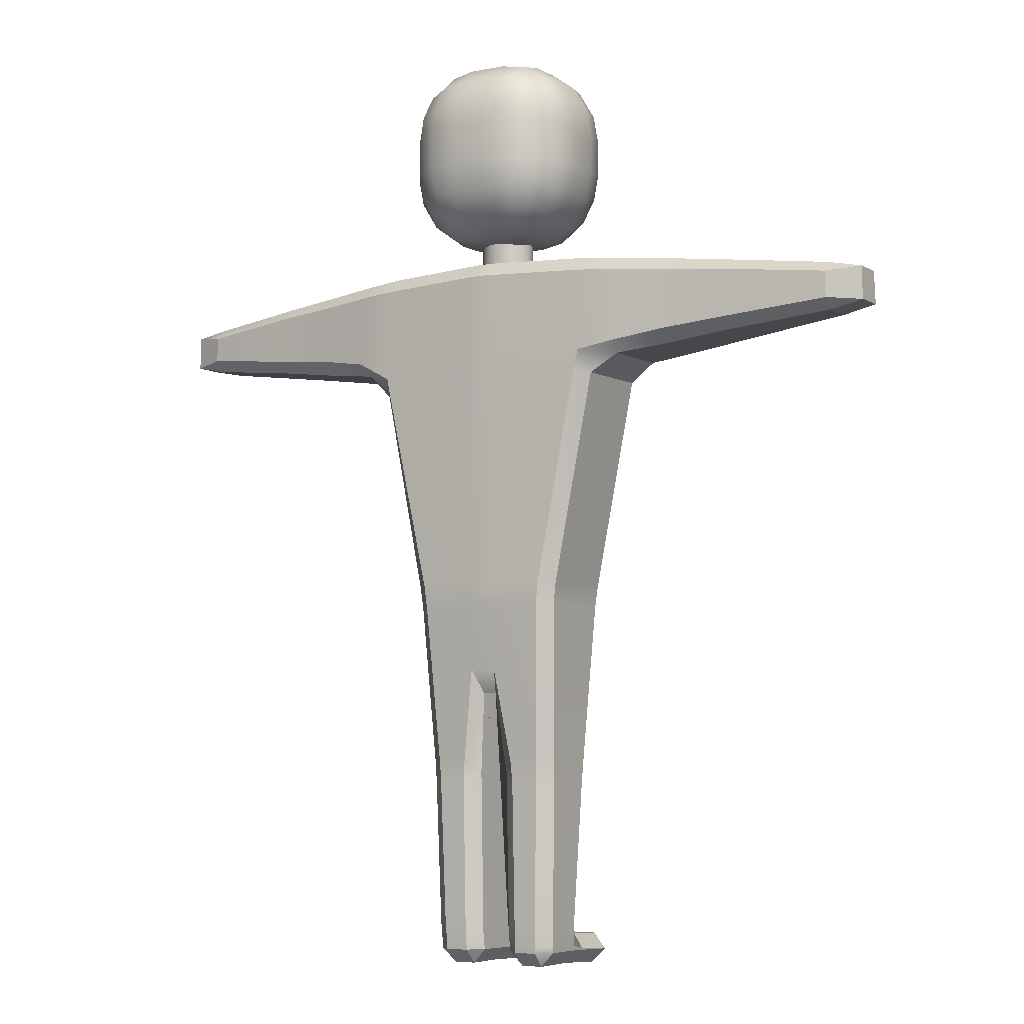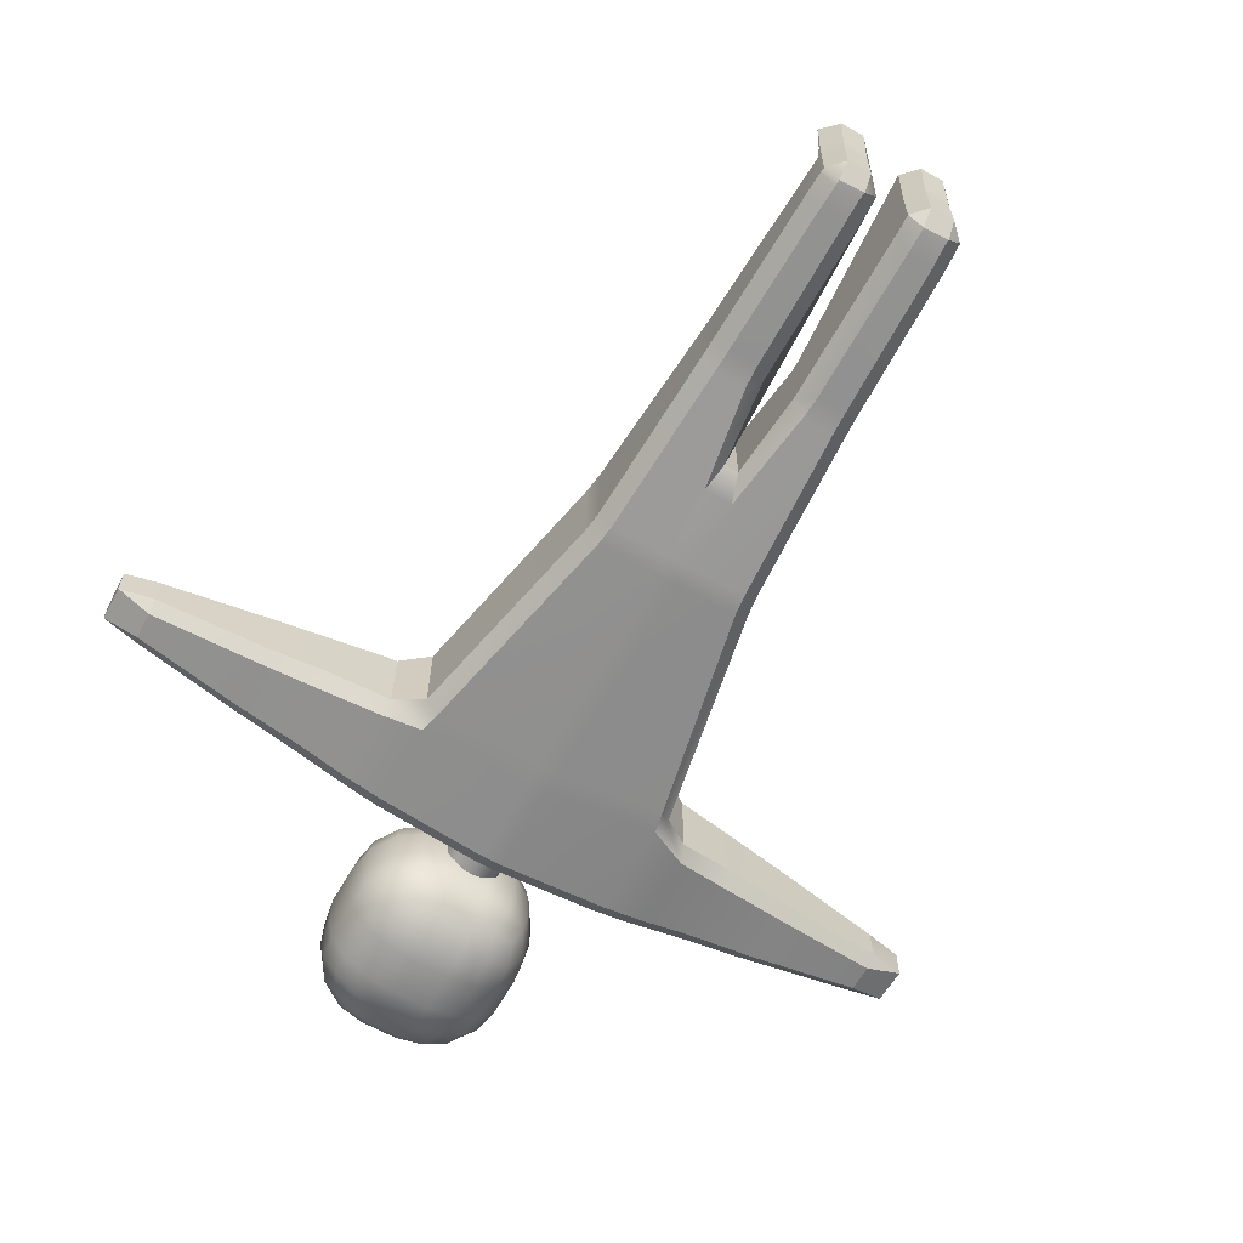
<metadata>
{"format":"obj","ext":"obj","renderer":"f3d","projection":"perspective","resolution":1024,"background":"white","views":[{"elev":-5.4,"azim":-148.4,"up":"+Y"},{"elev":-64.5,"azim":-29.6,"up":"+Z"}]}
</metadata>
<code>
g default
v 3.427 4.438 0.07801
v 3.515 4.3 0.07801
v 3.647 4.207 0.07801
v 3.802 4.174 0.07801
v 3.802 4.207 0.2204
v 3.802 4.3 0.3412
v 3.802 4.438 0.4219
v 3.802 4.602 0.4502
v 3.647 4.602 0.4219
v 3.515 4.602 0.3412
v 3.427 4.602 0.2204
v 3.396 4.602 0.07801
v 4.161 4.207 0.07801
v 4.292 4.3 0.07801
v 4.38 4.438 0.07801
v 4.411 4.602 0.07801
v 4.38 4.602 0.2204
v 4.292 4.602 0.3412
v 4.161 4.602 0.4219
v 4.005 4.602 0.4502
v 4.005 4.438 0.4219
v 4.005 4.3 0.3412
v 4.005 4.207 0.2204
v 4.005 4.174 0.07801
v 3.647 5.211 0.07801
v 3.515 5.119 0.07801
v 3.427 4.98 0.07801
v 3.396 4.816 0.07801
v 3.427 4.816 0.2204
v 3.515 4.816 0.3412
v 3.647 4.816 0.4219
v 3.802 4.816 0.4502
v 3.802 4.98 0.4219
v 3.802 5.119 0.3412
v 3.802 5.211 0.2204
v 3.802 5.244 0.07801
v 4.38 4.98 0.07801
v 4.292 5.119 0.07801
v 4.161 5.211 0.07801
v 4.005 5.244 0.07801
v 4.005 5.211 0.2204
v 4.005 5.119 0.3412
v 4.005 4.98 0.4219
v 4.005 4.816 0.4502
v 4.161 4.816 0.4219
v 4.292 4.816 0.3412
v 4.38 4.816 0.2204
v 4.411 4.816 0.07801
v 3.647 4.816 -0.452
v 3.515 4.816 -0.3714
v 3.427 4.816 -0.2506
v 3.396 4.816 -0.1082
v 3.427 4.98 -0.1082
v 3.515 5.119 -0.1082
v 3.647 5.211 -0.1082
v 3.802 5.244 -0.1082
v 3.802 5.211 -0.2506
v 3.802 5.119 -0.3714
v 3.802 4.98 -0.452
v 3.802 4.816 -0.4804
v 4.38 4.816 -0.2506
v 4.292 4.816 -0.3714
v 4.161 4.816 -0.452
v 4.005 4.816 -0.4804
v 4.005 4.98 -0.452
v 4.005 5.119 -0.3714
v 4.005 5.211 -0.2506
v 4.005 5.244 -0.1082
v 4.161 5.211 -0.1082
v 4.292 5.119 -0.1082
v 4.38 4.98 -0.1082
v 4.411 4.816 -0.1082
v 3.647 4.207 -0.1082
v 3.515 4.3 -0.1082
v 3.427 4.438 -0.1082
v 3.396 4.602 -0.1082
v 3.427 4.602 -0.2506
v 3.515 4.602 -0.3714
v 3.647 4.602 -0.452
v 3.802 4.602 -0.4804
v 3.802 4.438 -0.452
v 3.802 4.3 -0.3714
v 3.802 4.207 -0.2506
v 3.802 4.174 -0.1082
v 4.38 4.438 -0.1082
v 4.292 4.3 -0.1082
v 4.161 4.207 -0.1082
v 4.005 4.174 -0.1082
v 4.005 4.207 -0.2506
v 4.005 4.3 -0.3714
v 4.005 4.438 -0.452
v 4.005 4.602 -0.4804
v 4.161 4.602 -0.452
v 4.292 4.602 -0.3714
v 4.38 4.602 -0.2506
v 4.411 4.602 -0.1082
v 3.448 4.454 0.2065
v 3.528 4.313 0.1871
v 3.662 4.229 0.2065
v 3.683 4.313 0.3294
v 3.662 4.454 0.4027
v 3.528 4.477 0.3294
v 3.568 4.355 0.2928
v 4.145 4.229 0.2065
v 4.28 4.313 0.1871
v 4.36 4.454 0.2065
v 4.28 4.477 0.3294
v 4.145 4.454 0.4027
v 4.124 4.313 0.3294
v 4.24 4.355 0.2928
v 3.662 5.189 0.2065
v 3.528 5.105 0.1871
v 3.448 4.964 0.2065
v 3.528 4.941 0.3294
v 3.662 4.964 0.4027
v 3.683 5.105 0.3294
v 3.568 5.063 0.2928
v 4.36 4.964 0.2065
v 4.28 5.105 0.1871
v 4.145 5.189 0.2065
v 4.124 5.105 0.3294
v 4.145 4.964 0.4027
v 4.28 4.941 0.3294
v 4.24 5.063 0.2928
v 3.662 4.964 -0.4329
v 3.528 4.941 -0.3596
v 3.448 4.964 -0.2366
v 3.528 5.105 -0.2173
v 3.662 5.189 -0.2366
v 3.683 5.105 -0.3596
v 3.568 5.063 -0.323
v 4.36 4.964 -0.2366
v 4.28 4.941 -0.3596
v 4.145 4.964 -0.4329
v 4.124 5.105 -0.3596
v 4.145 5.189 -0.2366
v 4.28 5.105 -0.2173
v 4.24 5.063 -0.323
v 3.662 4.229 -0.2366
v 3.528 4.313 -0.2173
v 3.448 4.454 -0.2366
v 3.528 4.477 -0.3596
v 3.662 4.454 -0.4329
v 3.683 4.313 -0.3596
v 3.568 4.355 -0.323
v 4.36 4.454 -0.2366
v 4.28 4.313 -0.2173
v 4.145 4.229 -0.2366
v 4.124 4.313 -0.3596
v 4.145 4.454 -0.4329
v 4.28 4.477 -0.3596
v 4.24 4.355 -0.323
v 4.048 3.805 -0.0698
v 4.027 3.876 -0.09701
v 3.993 3.876 -0.1278
v 3.951 3.876 -0.1476
v 3.904 3.876 -0.1545
v 3.857 3.876 -0.1476
v 3.814 3.876 -0.1278
v 3.781 3.876 -0.09701
v 3.759 3.876 -0.05816
v 3.752 3.876 -0.01509
v 3.759 3.876 0.02798
v 3.781 3.805 0.0552
v 3.814 3.805 0.08603
v 3.857 3.805 0.1058
v 3.904 3.805 0.1127
v 3.951 3.805 0.1058
v 3.993 3.805 0.08603
v 4.027 3.805 0.0552
v 4.048 3.805 0.01634
v 4.056 3.805 -0.02673
v 4.048 4.196 -0.05816
v 4.027 4.196 -0.09701
v 3.993 4.196 -0.1278
v 3.951 4.196 -0.1476
v 3.904 4.196 -0.1545
v 3.857 4.196 -0.1476
v 3.814 4.196 -0.1278
v 3.781 4.196 -0.09701
v 3.759 4.196 -0.05816
v 3.752 4.196 -0.01509
v 3.759 4.196 0.02798
v 3.781 4.196 0.06684
v 3.814 4.196 0.09768
v 3.857 4.196 0.1175
v 3.904 4.196 0.1243
v 3.951 4.196 0.1175
v 3.993 4.196 0.09768
v 4.027 4.196 0.06684
v 4.048 4.196 0.02798
v 4.056 4.196 -0.01509
v 3.904 3.95 -0.01509
v 3.904 4.196 -0.01509
v 4.197 0.1291 -0.2074
v 4.203 0.2432 -0.2152
v 4.28 0.2432 -0.145
v 4.274 0.129 -0.1367
v 3.989 0.1909 -0.1472
v 4.067 0.2442 -0.2152
v 4.068 0.1283 -0.2073
v 4.3 1.049 -0.1669
v 4.223 1.049 -0.2373
v 4.227 1.163 -0.2433
v 4.304 1.163 -0.1729
v 4.205 0.2663 0.1583
v 4.203 0.1822 0.2215
v 4.272 0.1028 0.196
v 4.274 0.1249 0.09536
v 4.28 0.2417 0.08823
v 4.191 0.01875 -0.1277
v 4.199 0.09441 -0.2035
v 4.271 0.09606 -0.1357
v 3.989 0.1104 0.07552
v 4.066 0.1822 0.2223
v 4.066 0.2671 0.1583
v 4.195 0.08198 0.5301
v 4.272 0.08666 0.4598
v 4.202 0.1671 0.4636
v 4.191 0.0184 0.09437
v 4.271 0.09571 0.09797
v 4.271 0.09243 0.1974
v 4.191 0.01521 0.1938
v 4.227 1.163 0.2283
v 4.223 1.049 0.2192
v 4.3 1.049 0.1486
v 4.304 1.163 0.1579
v 3.989 0.09962 -0.1332
v 4.066 0.09907 -0.2041
v 4.066 0.01875 -0.1248
v 4.188 -0.001137 0.4557
v 4.271 0.0759 0.4622
v 4.195 0.07521 0.5298
v 3.986 0.09289 0.147
v 4.065 0.0184 0.09356
v 4.065 0.01516 0.1946
v 4.059 1.164 -0.2439
v 4.068 1.047 -0.2372
v 3.989 1.111 -0.1728
v 4.36 2.171 -0.2501
v 4.346 2.058 -0.2453
v 4.272 2.058 -0.3182
v 4.285 2.172 -0.3228
v 3.989 1.112 0.1576
v 4.067 1.048 0.2192
v 4.059 1.164 0.2265
v 4.268 2.058 0.2985
v 4.346 2.058 0.2296
v 4.36 2.171 0.2341
v 4.28 2.172 0.3029
v 3.85 2.058 -0.3351
v 3.85 2.172 -0.3426
v 3.958 2.172 -0.3426
v 3.958 2.058 -0.3351
v 3.523 2.172 -0.3228
v 3.535 2.058 -0.3182
v 3.461 2.058 -0.2453
v 3.447 2.171 -0.2501
v 3.958 3.361 -0.3447
v 3.85 3.361 -0.3447
v 3.85 3.475 -0.3444
v 3.958 3.475 -0.3444
v 3.865 1.559 -0.2167
v 3.832 1.692 -0.2891
v 3.983 1.692 -0.289
v 3.942 1.559 -0.2167
v 4.765 3.523 -0.2991
v 4.746 3.459 -0.2211
v 4.596 3.356 -0.2517
v 4.524 3.297 -0.3338
v 4.55 3.413 -0.3318
v 3.989 0.0796 0.4595
v 4.066 -0.001137 0.4557
v 4.066 0.07521 0.5298
v 3.063 3.459 -0.2217
v 3.045 3.52 -0.2994
v 3.258 3.484 -0.3202
v 3.286 3.365 -0.3223
v 3.212 3.356 -0.2517
v 3.958 3.962 -0.3401
v 3.85 3.962 -0.3401
v 3.85 4.043 -0.2694
v 3.958 4.043 -0.2694
v 4.55 3.484 0.3038
v 4.521 3.365 0.3039
v 4.596 3.355 0.2327
v 4.745 3.459 0.2115
v 4.766 3.522 0.2886
v 3.85 2.172 0.2914
v 3.85 2.058 0.285
v 3.958 2.058 0.285
v 3.958 2.172 0.2914
v 3.447 2.171 0.2342
v 3.461 2.058 0.2296
v 3.54 2.058 0.2985
v 3.527 2.172 0.3029
v 3.858 1.507 0.1785
v 3.942 1.561 0.1913
v 3.975 1.691 0.2559
v 3.833 1.691 0.2559
v 3.85 3.475 0.3242
v 3.85 3.361 0.3243
v 3.958 3.361 0.3243
v 3.958 3.475 0.3242
v 3.989 0.08636 0.4598
v 4.066 0.08198 0.5301
v 4.066 0.1671 0.4636
v 3.042 3.522 0.2886
v 3.062 3.459 0.2108
v 3.212 3.356 0.2334
v 3.284 3.367 0.3038
v 3.258 3.484 0.3038
v 3.958 3.972 0.2273
v 3.85 3.972 0.2273
v 3.85 3.893 0.2989
v 3.958 3.893 0.2989
v 5.038 3.493 -0.1791
v 5.036 3.568 -0.2455
v 5.4 3.604 -0.2174
v 5.404 3.54 -0.1541
v 4.755 3.923 -0.2905
v 4.544 3.939 -0.3104
v 4.542 4.018 -0.2392
v 4.754 3.999 -0.2205
v 3.054 3.999 -0.2205
v 3.266 4.018 -0.2392
v 3.264 3.939 -0.3104
v 3.053 3.923 -0.2905
v 4.754 3.999 0.2224
v 4.542 4.018 0.2379
v 4.544 3.937 0.3076
v 4.755 3.921 0.2909
v 5.023 3.903 -0.2418
v 5.02 3.977 -0.1749
v 5.383 3.935 -0.1516
v 5.386 3.871 -0.2151
v 5.4 3.605 0.2331
v 5.035 3.569 0.2562
v 5.038 3.493 0.1912
v 5.404 3.54 0.1707
v 3.052 3.921 0.2909
v 3.264 3.937 0.3076
v 3.266 4.018 0.238
v 3.054 3.999 0.2224
v 5.383 3.935 0.1591
v 5.02 3.977 0.1812
v 5.023 3.904 0.249
v 5.386 3.872 0.2235
v 3.74 1.048 -0.2372
v 3.747 1.165 -0.244
v 3.819 1.111 -0.1728
v 3.819 1.112 0.1576
v 3.748 1.164 0.2265
v 3.74 1.048 0.2192
v 5.982 3.81 -0.145
v 5.975 3.869 -0.08203
v 6.169 3.832 -0.07913
v 5.989 3.607 -0.08618
v 5.983 3.668 -0.147
v 6.175 3.645 -0.07899
v 5.989 3.665 0.1623
v 5.983 3.606 0.1006
v 6.175 3.643 0.09614
v 5.979 3.808 0.1573
v 6.169 3.832 0.09113
v 5.976 3.868 0.09289
v 3.613 0.09864 -0.204
v 3.615 0.01876 -0.1289
v 3.536 0.09888 -0.1335
v 3.741 0.01875 -0.1248
v 3.746 0.09441 -0.2035
v 3.818 0.09962 -0.1332
v 3.616 0.01521 0.1938
v 3.536 0.09243 0.1974
v 3.536 0.09571 0.09797
v 3.616 0.0184 0.09437
v 3.604 0.2431 -0.2152
v 3.61 0.1292 -0.2074
v 3.534 0.129 -0.1367
v 3.528 0.2432 -0.145
v 3.74 0.1283 -0.2073
v 3.739 0.2452 -0.2153
v 3.818 0.1909 -0.1472
v 3.607 0.1821 0.223
v 3.602 0.2648 0.1582
v 3.528 0.2417 0.08823
v 3.534 0.1247 0.09517
v 3.536 0.1028 0.196
v 3.58 1.163 -0.2433
v 3.585 1.049 -0.2373
v 3.508 1.049 -0.1669
v 3.504 1.163 -0.1729
v 3.818 0.1104 0.07552
v 3.741 0.2671 0.1583
v 3.741 0.1822 0.2223
v 3.504 1.163 0.1579
v 3.508 1.049 0.1486
v 3.585 1.049 0.2192
v 3.58 1.163 0.2283
v 3.606 0.1671 0.4636
v 3.536 0.08319 0.4565
v 3.613 0.08198 0.5301
v 3.613 0.07521 0.5298
v 3.536 0.0793 0.4595
v 3.619 -0.001137 0.4557
v 3.742 0.01516 0.1946
v 3.741 0.0184 0.09274
v 3.822 0.09289 0.147
v 3.741 0.07521 0.5298
v 3.741 -0.001137 0.4557
v 3.818 0.0796 0.4595
v 2.404 3.54 -0.1541
v 2.407 3.604 -0.2173
v 2.772 3.568 -0.2455
v 2.77 3.493 -0.1791
v 3.741 0.08198 0.5301
v 3.818 0.08636 0.4598
v 3.741 0.1671 0.4636
v 2.41 3.54 0.1707
v 2.77 3.493 0.1911
v 2.773 3.569 0.2562
v 2.407 3.605 0.2331
v 2.425 3.935 -0.1515
v 2.788 3.977 -0.1749
v 2.785 3.903 -0.2418
v 2.421 3.871 -0.2151
v 2.421 3.872 0.2235
v 2.785 3.904 0.249
v 2.788 3.977 0.1812
v 2.425 3.935 0.1591
v 1.639 3.829 -0.07913
v 1.828 3.868 -0.08506
v 1.825 3.81 -0.145
v 1.633 3.647 -0.07899
v 1.819 3.665 -0.1464
v 1.819 3.607 -0.08618
v 1.633 3.646 0.09614
v 1.819 3.607 0.1038
v 1.819 3.665 0.1623
v 1.832 3.868 0.09289
v 1.639 3.83 0.09138
v 1.829 3.808 0.1573
v 3.989 0.2745 0.08898
v 3.989 0.1014 0.2185
v 3.818 0.1014 0.2185
v 3.818 0.2745 0.08897
g pCube8
f 4 3 73 84
f 3 2 74 73
f 2 1 75 74
f 1 12 76 75
f 8 7 21 20
f 7 6 22 21
f 6 5 23 22
f 5 4 24 23
f 12 11 29 28
f 11 10 30 29
f 10 9 31 30
f 9 8 32 31
f 16 15 85 96
f 15 14 86 85
f 14 13 87 86
f 13 24 88 87
f 20 19 45 44
f 19 18 46 45
f 18 17 47 46
f 17 16 48 47
f 28 27 53 52
f 27 26 54 53
f 26 25 55 54
f 25 36 56 55
f 36 35 41 40
f 35 34 42 41
f 34 33 43 42
f 33 32 44 43
f 40 39 69 68
f 39 38 70 69
f 38 37 71 70
f 37 48 72 71
f 52 51 77 76
f 51 50 78 77
f 50 49 79 78
f 49 60 80 79
f 60 59 65 64
f 59 58 66 65
f 58 57 67 66
f 57 56 68 67
f 64 63 93 92
f 63 62 94 93
f 62 61 95 94
f 61 72 96 95
f 84 83 89 88
f 83 82 90 89
f 82 81 91 90
f 81 80 92 91
f 8 20 44 32
f 36 40 68 56
f 60 64 92 80
f 84 88 24 4
f 16 96 72 48
f 76 12 28 52
f 11 12 1 97
f 97 1 2 98
f 98 2 3 99
f 3 4 5 99
f 99 5 6 100
f 100 6 7 101
f 7 8 9 101
f 101 9 10 102
f 102 10 11 97
f 102 97 98 103
f 98 99 100 103
f 100 101 102 103
f 23 24 13 104
f 104 13 14 105
f 105 14 15 106
f 15 16 17 106
f 106 17 18 107
f 107 18 19 108
f 19 20 21 108
f 108 21 22 109
f 109 22 23 104
f 109 104 105 110
f 105 106 107 110
f 107 108 109 110
f 35 36 25 111
f 111 25 26 112
f 112 26 27 113
f 27 28 29 113
f 113 29 30 114
f 114 30 31 115
f 31 32 33 115
f 115 33 34 116
f 116 34 35 111
f 116 111 112 117
f 112 113 114 117
f 114 115 116 117
f 47 48 37 118
f 118 37 38 119
f 119 38 39 120
f 39 40 41 120
f 120 41 42 121
f 121 42 43 122
f 43 44 45 122
f 122 45 46 123
f 123 46 47 118
f 123 118 119 124
f 119 120 121 124
f 121 122 123 124
f 59 60 49 125
f 125 49 50 126
f 126 50 51 127
f 51 52 53 127
f 127 53 54 128
f 128 54 55 129
f 55 56 57 129
f 129 57 58 130
f 130 58 59 125
f 130 125 126 131
f 126 127 128 131
f 128 129 130 131
f 71 72 61 132
f 132 61 62 133
f 133 62 63 134
f 63 64 65 134
f 134 65 66 135
f 135 66 67 136
f 67 68 69 136
f 136 69 70 137
f 137 70 71 132
f 137 132 133 138
f 133 134 135 138
f 135 136 137 138
f 83 84 73 139
f 139 73 74 140
f 140 74 75 141
f 75 76 77 141
f 141 77 78 142
f 142 78 79 143
f 79 80 81 143
f 143 81 82 144
f 144 82 83 139
f 144 139 140 145
f 140 141 142 145
f 142 143 144 145
f 95 96 85 146
f 146 85 86 147
f 147 86 87 148
f 87 88 89 148
f 148 89 90 149
f 149 90 91 150
f 91 92 93 150
f 150 93 94 151
f 151 94 95 146
f 151 146 147 152
f 147 148 149 152
f 149 150 151 152
f 153 154 174 173
f 154 155 175 174
f 155 156 176 175
f 156 157 177 176
f 157 158 178 177
f 158 159 179 178
f 159 160 180 179
f 160 161 181 180
f 161 162 182 181
f 162 163 183 182
f 163 164 184 183
f 164 165 185 184
f 165 166 186 185
f 166 167 187 186
f 167 168 188 187
f 168 169 189 188
f 169 170 190 189
f 170 171 191 190
f 171 172 192 191
f 172 153 173 192
f 154 153 193
f 155 154 193
f 156 155 193
f 157 156 193
f 158 157 193
f 159 158 193
f 160 159 193
f 161 160 193
f 162 161 193
f 163 162 193
f 164 163 193
f 165 164 193
f 166 165 193
f 167 166 193
f 168 167 193
f 169 168 193
f 170 169 193
f 171 170 193
f 172 171 193
f 153 172 193
f 173 174 194
f 174 175 194
f 175 176 194
f 176 177 194
f 177 178 194
f 178 179 194
f 179 180 194
f 180 181 194
f 181 182 194
f 182 183 194
f 183 184 194
f 184 185 194
f 185 186 194
f 186 187 194
f 187 188 194
f 188 189 194
f 189 190 194
f 190 191 194
f 191 192 194
f 192 173 194
f 195 198 213 212
f 196 195 201 200
f 197 196 203 202
f 198 197 210 209
f 199 201 229 228
f 200 199 239 238
f 202 205 227 226
f 204 203 238 237
f 205 204 242 241
f 206 210 226 225
f 207 206 216 215
f 208 207 219 218
f 209 208 222 221
f 211 213 221 220
f 212 211 230 229
f 217 219 307 306
f 218 217 233 232
f 220 223 236 235
f 223 222 232 231
f 224 227 248 247
f 225 224 246 245
f 228 230 235 234
f 231 233 274 273
f 234 236 273 272
f 237 239 266 265
f 240 243 270 269
f 241 240 249 248
f 243 242 254 253
f 244 246 299 298
f 247 250 292 291
f 250 249 286 285
f 251 254 265 264
f 252 251 256 255
f 253 252 260 259
f 255 258 279 278
f 257 256 389 392
f 258 257 294 293
f 259 262 271 270
f 261 260 278 277
f 262 261 281 280
f 263 266 298 297
f 264 263 351 350
f 267 271 322 321
f 268 267 318 317
f 269 268 287 286
f 272 274 306 305
f 275 279 310 309
f 276 275 415 414
f 277 276 328 327
f 280 283 323 322
f 282 281 327 326
f 283 282 314 313
f 284 288 332 331
f 285 284 304 303
f 288 287 339 338
f 289 292 303 302
f 290 289 296 295
f 291 290 300 299
f 293 296 311 310
f 295 294 396 399
f 297 300 353 352
f 301 304 316 315
f 302 301 312 311
f 308 312 342 341
f 309 308 421 420
f 313 316 331 330
f 315 314 343 342
f 317 320 340 339
f 319 318 333 336
f 320 319 359 358
f 321 324 334 333
f 324 323 330 329
f 325 328 425 424
f 326 325 344 343
f 329 332 347 346
f 335 334 346 345
f 336 335 356 355
f 337 340 362 361
f 338 337 348 347
f 341 344 429 428
f 345 348 364 366
f 349 351 383 382
f 350 349 390 389
f 354 353 399 398
f 355 357 360 359
f 357 356 366 365
f 358 360 363 362
f 361 363 365 364
f 367 369 379 378
f 368 367 371 370
f 369 368 376 375
f 370 372 408 407
f 372 371 381 383
f 373 376 407 406
f 374 373 405 404
f 375 374 388 387
f 377 380 391 390
f 378 377 382 381
f 380 379 387 386
f 384 388 401 400
f 385 384 395 394
f 386 385 398 397
f 392 391 397 396
f 400 402 416 418
f 402 401 404 403
f 403 405 410 409
f 406 408 411 410
f 409 411 417 416
f 412 415 420 419
f 413 412 436 435
f 414 413 426 425
f 419 422 439 438
f 422 421 428 427
f 423 426 433 432
f 424 423 430 429
f 427 430 440 442
f 431 433 435 434
f 432 431 441 440
f 434 436 438 437
f 437 439 442 441
f 213 198 209 221
f 210 197 202 226
f 201 195 212 229
f 254 242 204 237 265
f 230 211 220 235
f 243 253 259 270
f 224 247 291 299 246
f 238 203 196 200
f 236 223 231 273
f 307 219 207 215
f 222 208 218 232
f 303 292 250 285
f 274 233 217 306
f 216 206 225 245
f 262 280 322 271
f 331 316 304 284
f 227 205 241 248
f 249 240 269 286
f 267 321 333 318
f 287 268 317 339
f 283 313 330 323
f 319 336 355 359
f 340 320 358 362
f 324 329 346 334
f 332 288 338 347
f 363 360 357 365
f 335 345 366 356
f 348 337 361 364
f 266 239 199 228 234 272 305 444 214 443 244 298
f 369 375 387 379
f 386 397 391 380
f 381 371 367 378
f 251 264 350 389 256
f 370 407 376 368
f 255 278 260 252
f 399 353 300 290 295
f 349 382 377 390
f 406 410 405 373
f 418 395 384 400
f 374 404 401 388
f 302 311 296 289
f 409 416 402 403
f 394 354 398 385
f 261 277 327 281
f 342 312 301 315
f 396 294 257 392
f 293 310 279 258
f 276 414 425 328
f 309 420 415 275
f 282 326 343 314
f 413 435 433 426
f 419 438 436 412
f 325 424 429 344
f 341 428 421 308
f 437 441 431 434
f 423 432 440 430
f 427 442 439 422
f 263 297 352 446 393 445 417 411 408 372 383 351
f 195 196 197 198
f 199 200 201
f 202 203 204 205
f 206 207 208 209 210
f 211 212 213
f 217 218 219
f 220 221 222 223
f 224 225 226 227
f 228 229 230
f 231 232 233
f 234 235 236
f 237 238 239
f 240 241 242 243
f 244 245 246
f 247 248 249 250
f 251 252 253 254
f 255 256 257 258
f 259 260 261 262
f 263 264 265 266
f 267 268 269 270 271
f 272 273 274
f 275 276 277 278 279
f 280 281 282 283
f 284 285 286 287 288
f 289 290 291 292
f 293 294 295 296
f 297 298 299 300
f 301 302 303 304
f 305 306 307
f 308 309 310 311 312
f 313 314 315 316
f 317 318 319 320
f 321 322 323 324
f 325 326 327 328
f 329 330 331 332
f 333 334 335 336
f 337 338 339 340
f 341 342 343 344
f 345 346 347 348
f 349 350 351
f 352 353 354
f 355 356 357
f 358 359 360
f 361 362 363
f 364 365 366
f 367 368 369
f 370 371 372
f 373 374 375 376
f 377 378 379 380
f 381 382 383
f 384 385 386 387 388
f 389 390 391 392
f 396 397 398 399
f 400 401 402
f 403 404 405
f 406 407 408
f 409 410 411
f 412 413 414 415
f 416 417 418
f 419 420 421 422
f 423 424 425 426
f 427 428 429 430
f 431 432 433
f 434 435 436
f 437 438 439
f 440 441 442
f 216 245 244 443
f 215 444 305 307
f 214 444 443
f 443 444 215 216
f 395 418 417 445
f 352 354 394 446
f 393 446 445
f 445 446 394 395

</code>
